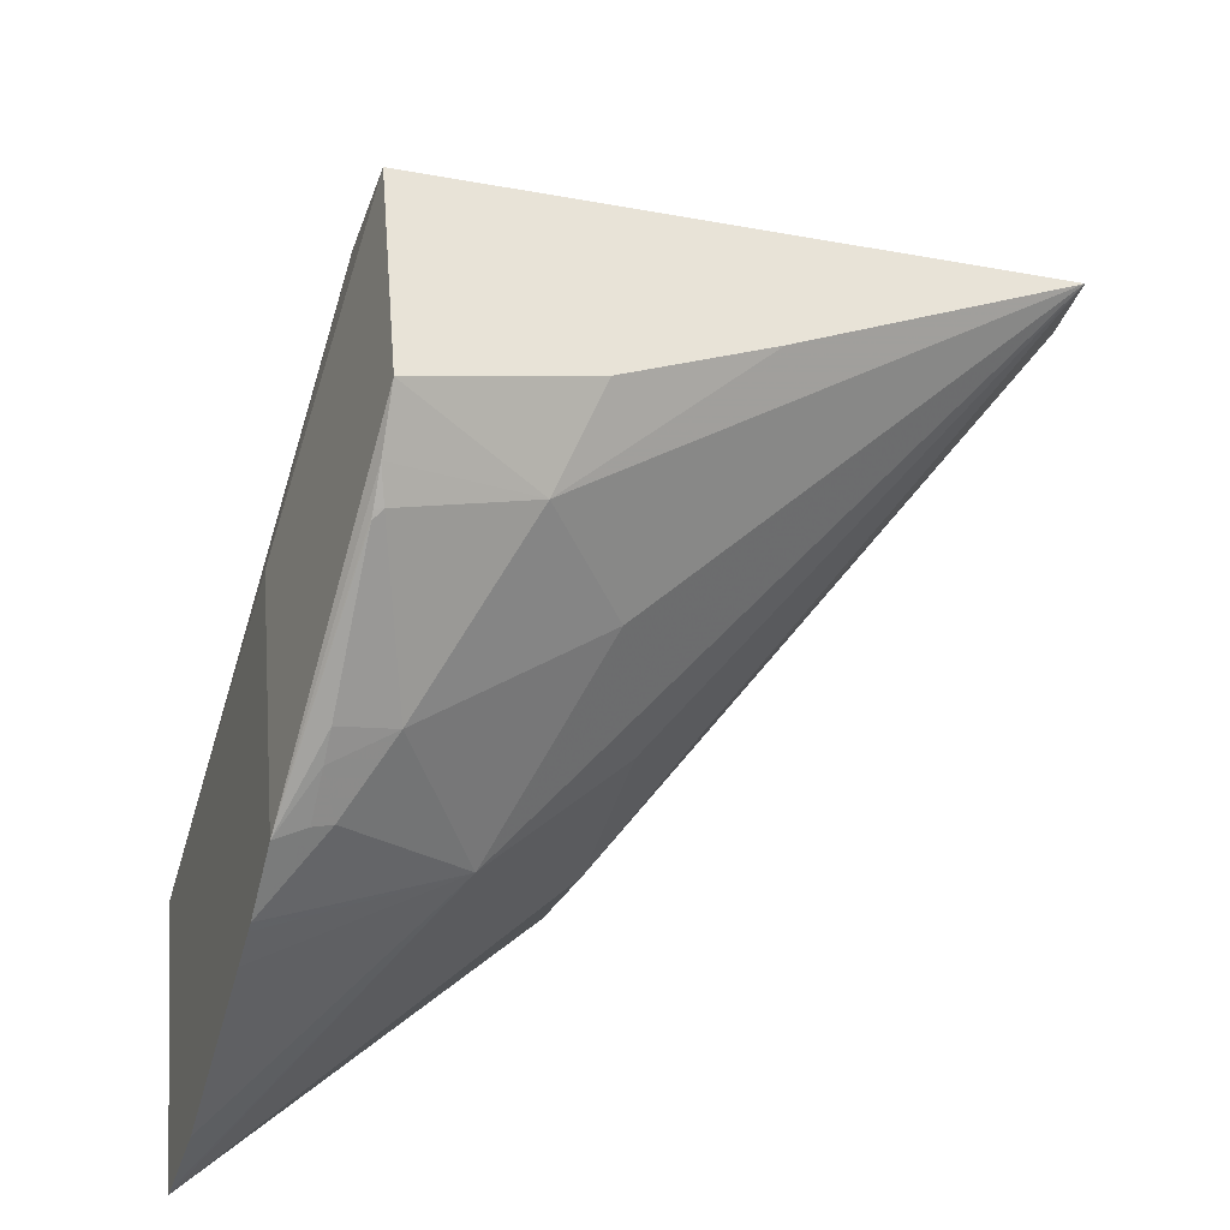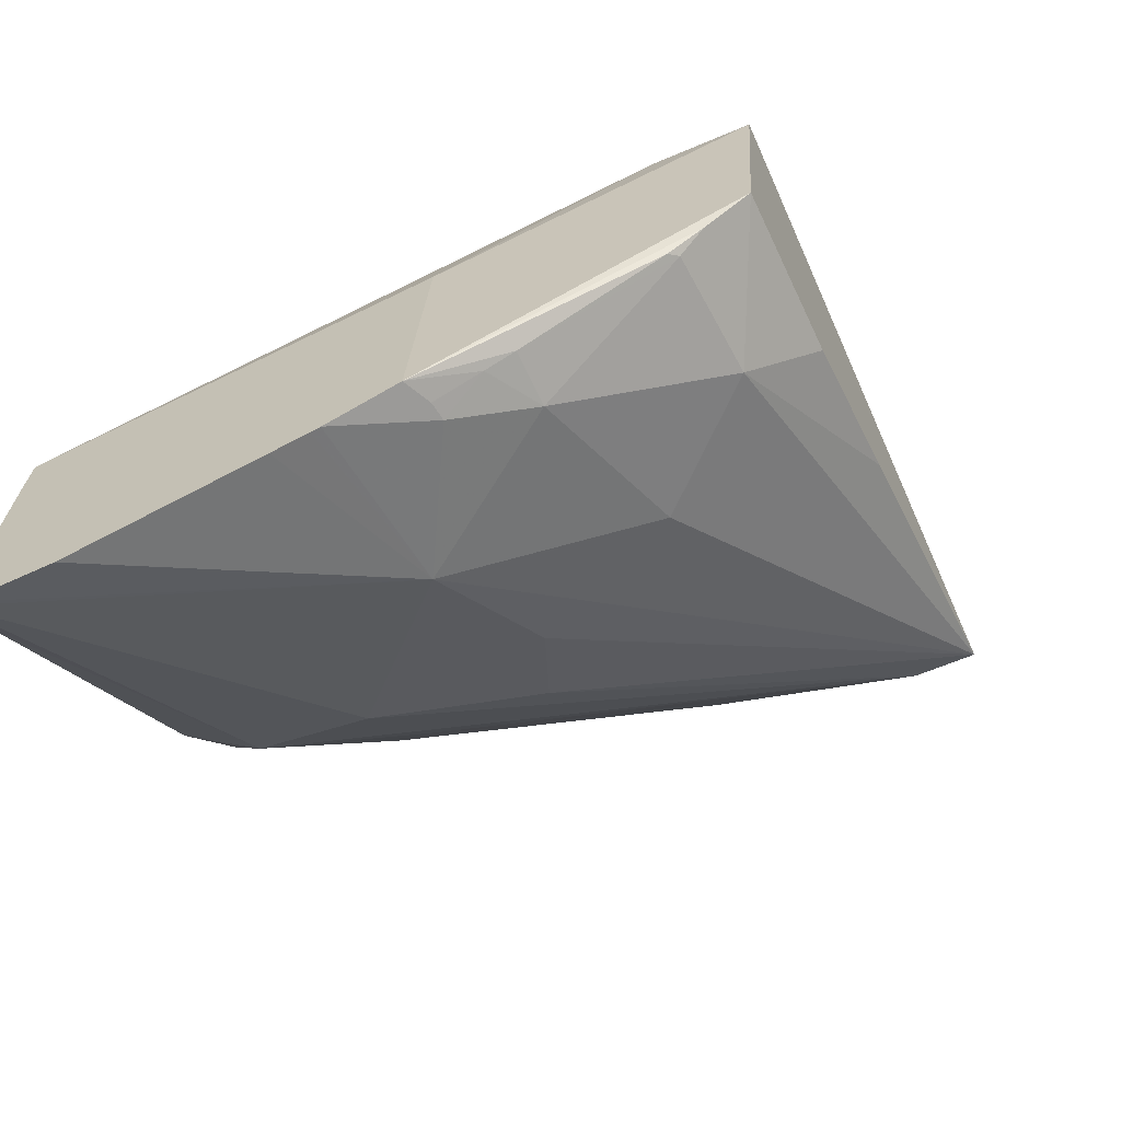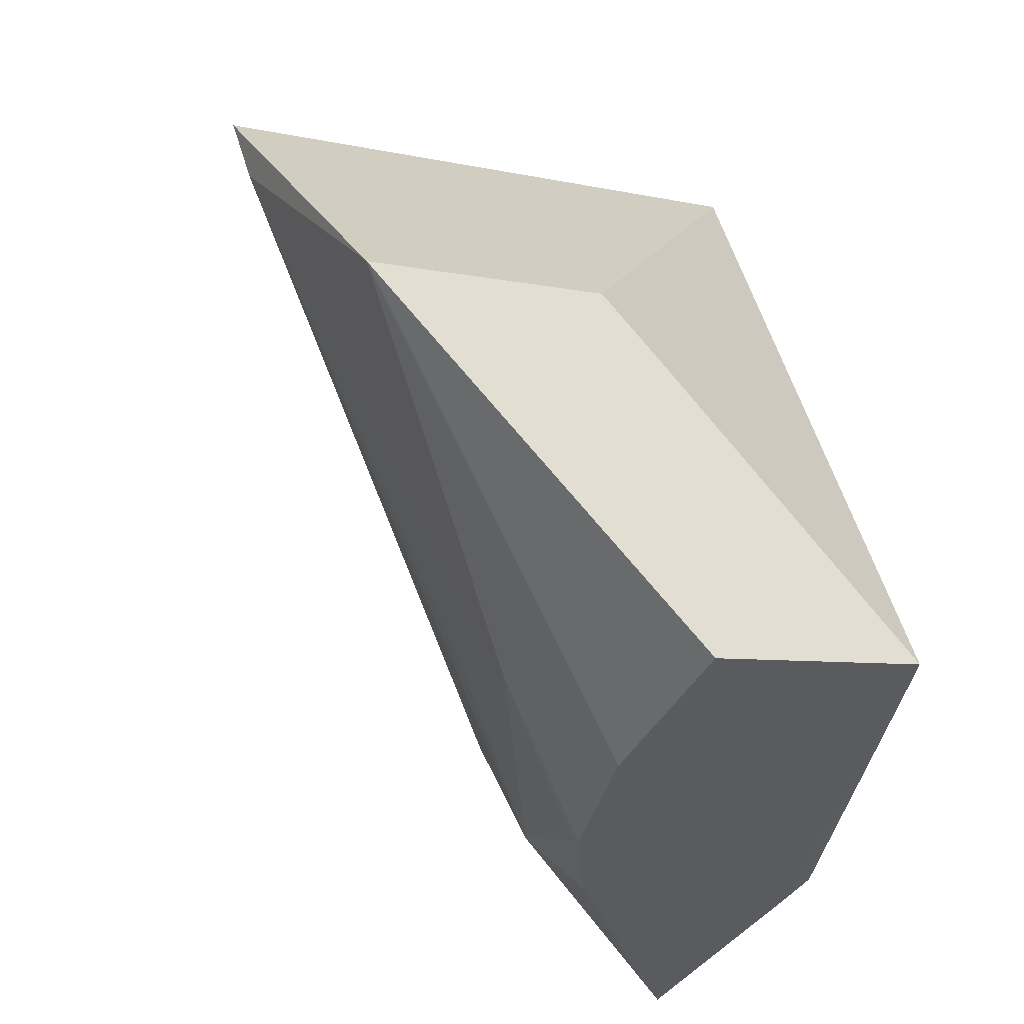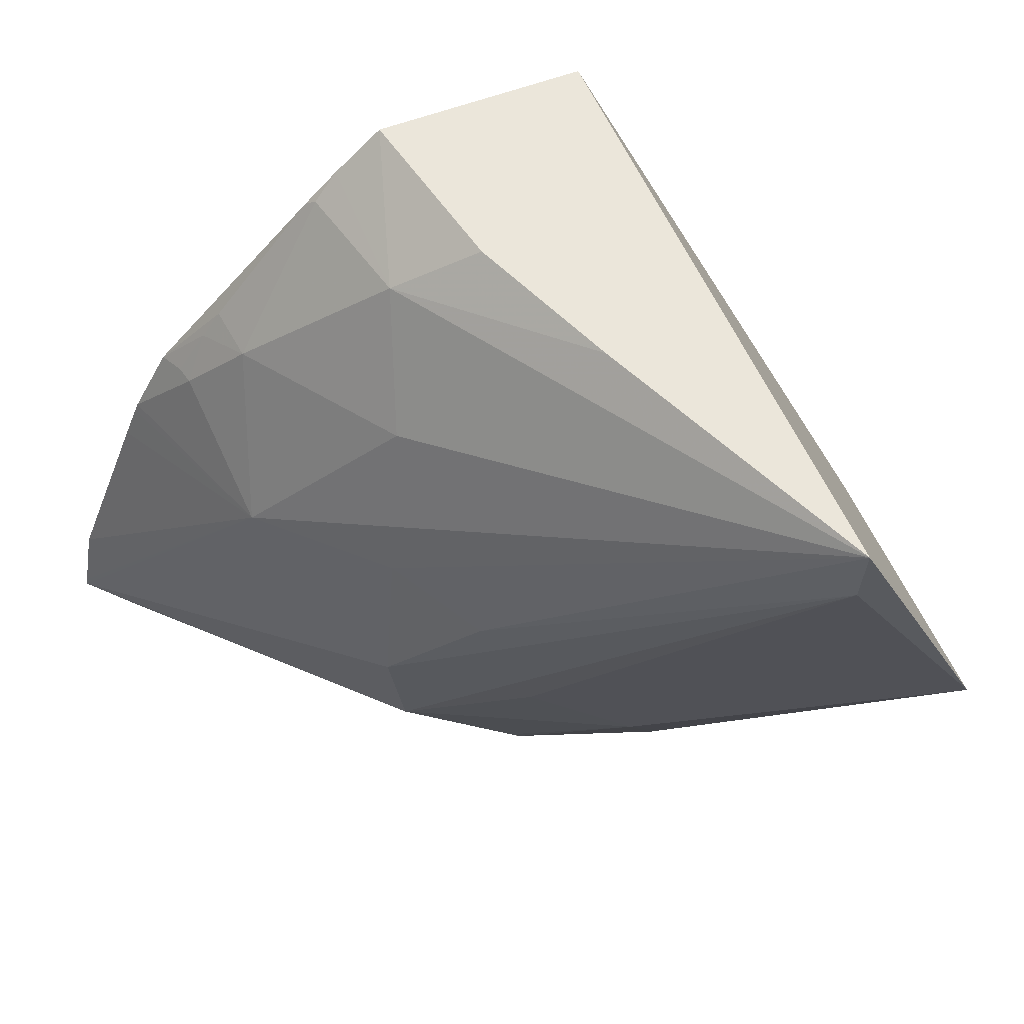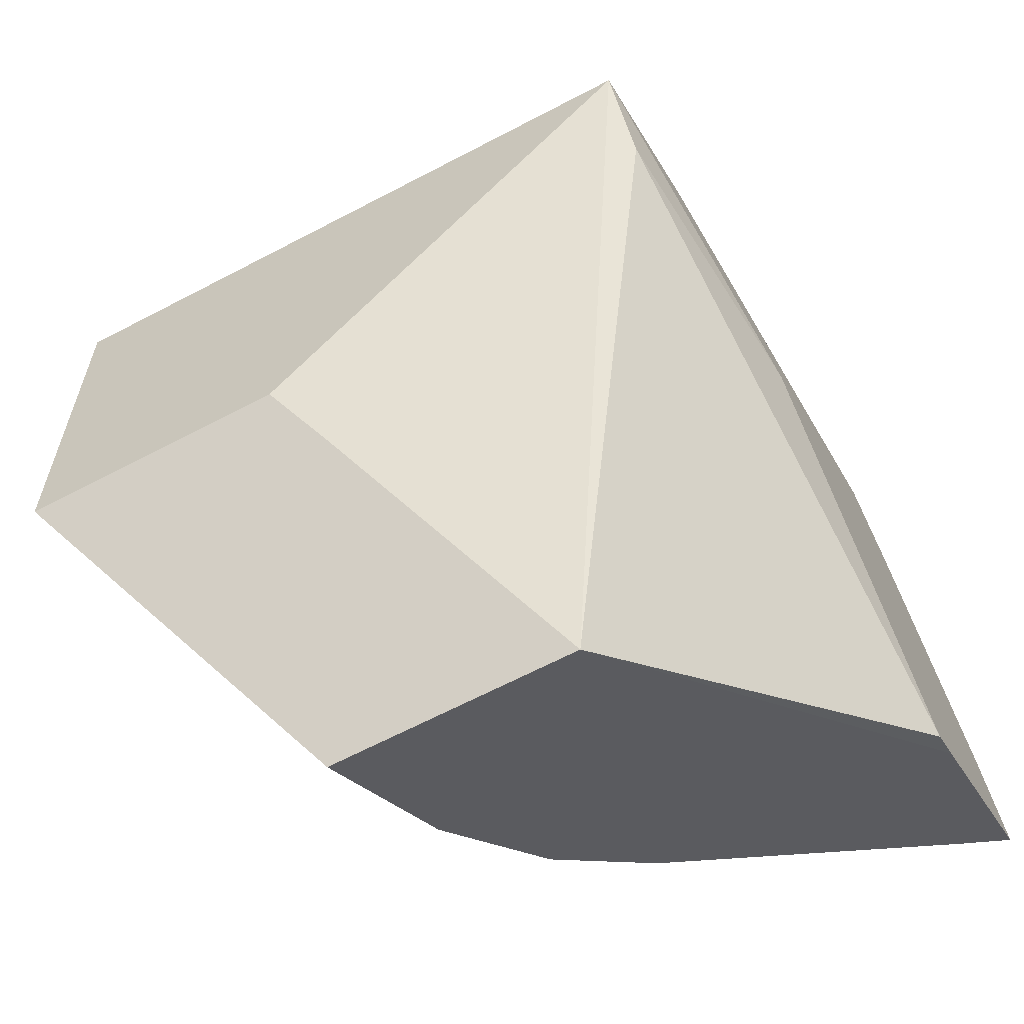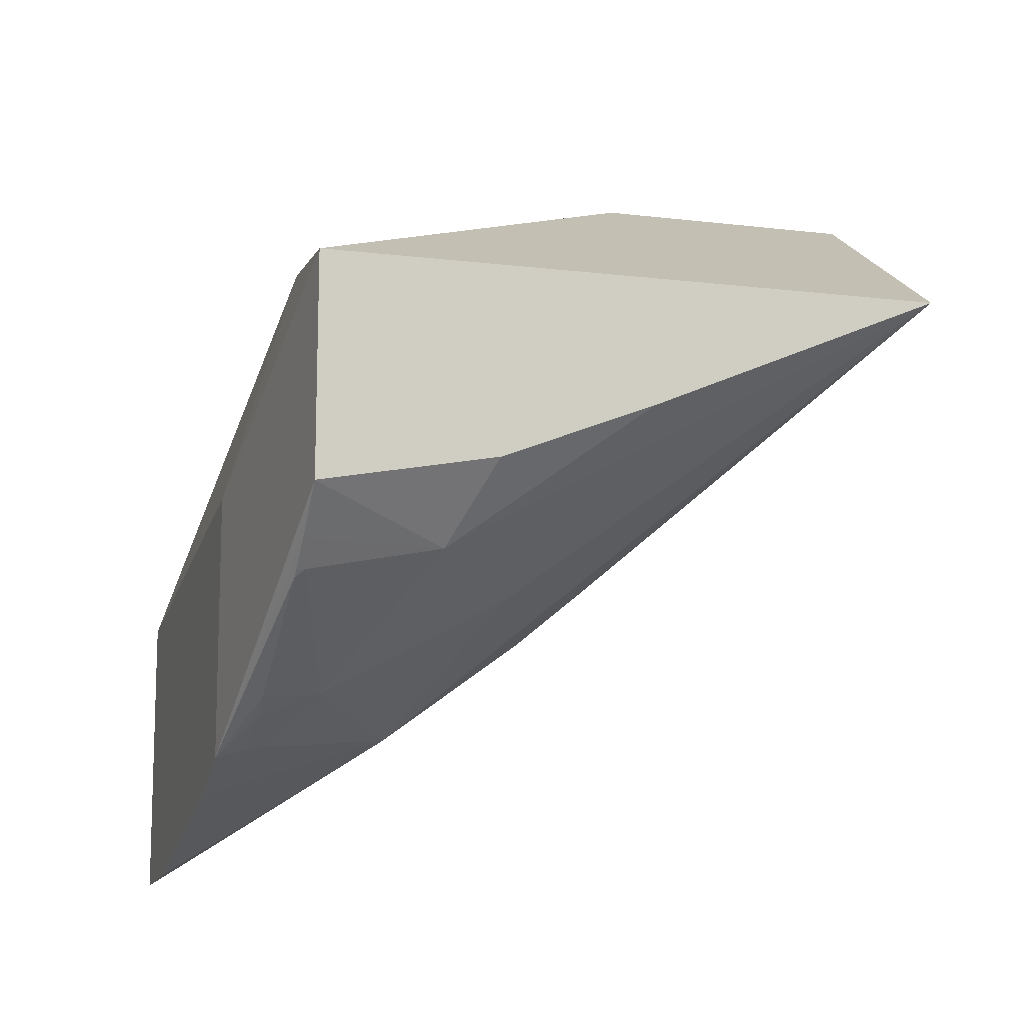
<metadata>
{"format":"obj","ext":"obj","renderer":"f3d","projection":"perspective","resolution":1024,"background":"white","views":[{"elev":50.7,"azim":-5.1,"up":"+Z"},{"elev":-67.1,"azim":-48.3,"up":"+Y"},{"elev":-36.4,"azim":148.4,"up":"+Z"},{"elev":39.7,"azim":65.4,"up":"+Z"},{"elev":-24.5,"azim":-157.4,"up":"+Z"},{"elev":-14.0,"azim":0.8,"up":"+Y"}]}
</metadata>
<code>
v -0.055 0.01967 0.06475
v -0.05686 0.01842 0.0632
v -0.0551 0.01969 0.06442
v -0.05532 0.02064 0.0632
v -0.05819 0.01962 0.06578
v -0.0565 0.01897 0.06519
v -0.05759 0.01824 0.06512
v -0.05729 0.01813 0.06438
v -0.058 0.0175 0.06348
v -0.05723 0.01805 0.0635
v -0.05748 0.01809 0.06252
v -0.05685 0.01939 0.06206
v -0.05767 0.01827 0.06191
v -0.05698 0.01879 0.06244
v -0.05715 0.02077 0.06152
v -0.05668 0.02062 0.06363
v -0.05716 0.01976 0.0616
v -0.05727 0.01977 0.06148
v -0.05692 0.02064 0.06339
v -0.05704 0.02065 0.06328
v -0.05841 0.02075 0.06192
v -0.05836 0.01966 0.06526
v -0.05885 0.01874 0.0642
v -0.0582 0.01845 0.0657
v -0.05729 0.01864 0.06542
v -0.05828 0.01822 0.06545
v -0.05828 0.01809 0.06529
v -0.05827 0.01761 0.06443
v -0.05858 0.01738 0.06409
v -0.05898 0.01716 0.06372
v -0.059 0.01715 0.06367
v -0.05906 0.0171 0.06348
v -0.05937 0.01685 0.06249
v -0.05951 0.01683 0.06205
v -0.05953 0.01683 0.062
v -0.05753 0.01894 0.06158
v -0.05755 0.01898 0.06152
v -0.05929 0.01706 0.06194
v -0.05795 0.01842 0.06161
v -0.05952 0.01841 0.06211
v -0.05952 0.01818 0.06209
v -0.05886 0.01731 0.0641
v -0.05832 0.01809 0.06529
v -0.05833 0.01806 0.06526
v -0.05856 0.01758 0.06452
v -0.05861 0.01749 0.06436
v -0.05869 0.01736 0.06411
f 1 2 3
f 1 3 4
f 1 4 16
f 1 16 5
f 1 5 24
f 1 24 25
f 1 25 6
f 1 6 7
f 1 7 8
f 1 8 9
f 1 9 10
f 1 10 2
f 2 10 11
f 2 11 3
f 3 12 4
f 3 11 13
f 3 13 14
f 3 14 12
f 4 15 21
f 4 21 20
f 4 20 19
f 4 19 16
f 4 12 17
f 4 17 18
f 4 18 15
f 5 16 19
f 5 19 20
f 5 20 21
f 5 21 22
f 5 22 23
f 5 23 42
f 5 42 24
f 6 25 7
f 7 25 24
f 7 24 26
f 7 26 27
f 7 27 28
f 7 28 8
f 8 28 9
f 9 28 29
f 9 29 30
f 9 30 31
f 9 31 32
f 9 32 33
f 9 33 34
f 9 34 35
f 9 35 11
f 9 11 10
f 11 35 13
f 12 18 17
f 12 14 13
f 12 13 36
f 12 36 37
f 12 37 18
f 13 35 38
f 13 38 39
f 13 39 37
f 13 37 36
f 15 18 37
f 15 37 39
f 15 39 38
f 15 38 35
f 15 35 41
f 15 41 21
f 21 40 22
f 21 41 40
f 22 40 23
f 23 40 41
f 23 41 35
f 23 35 34
f 23 34 33
f 23 33 32
f 23 32 31
f 23 31 30
f 23 30 42
f 24 42 26
f 26 42 43
f 26 43 27
f 27 43 44
f 27 44 45
f 27 45 28
f 28 45 46
f 28 46 29
f 29 46 47
f 29 47 30
f 30 47 42
f 42 47 46
f 42 46 45
f 42 45 44
f 42 44 43

</code>
